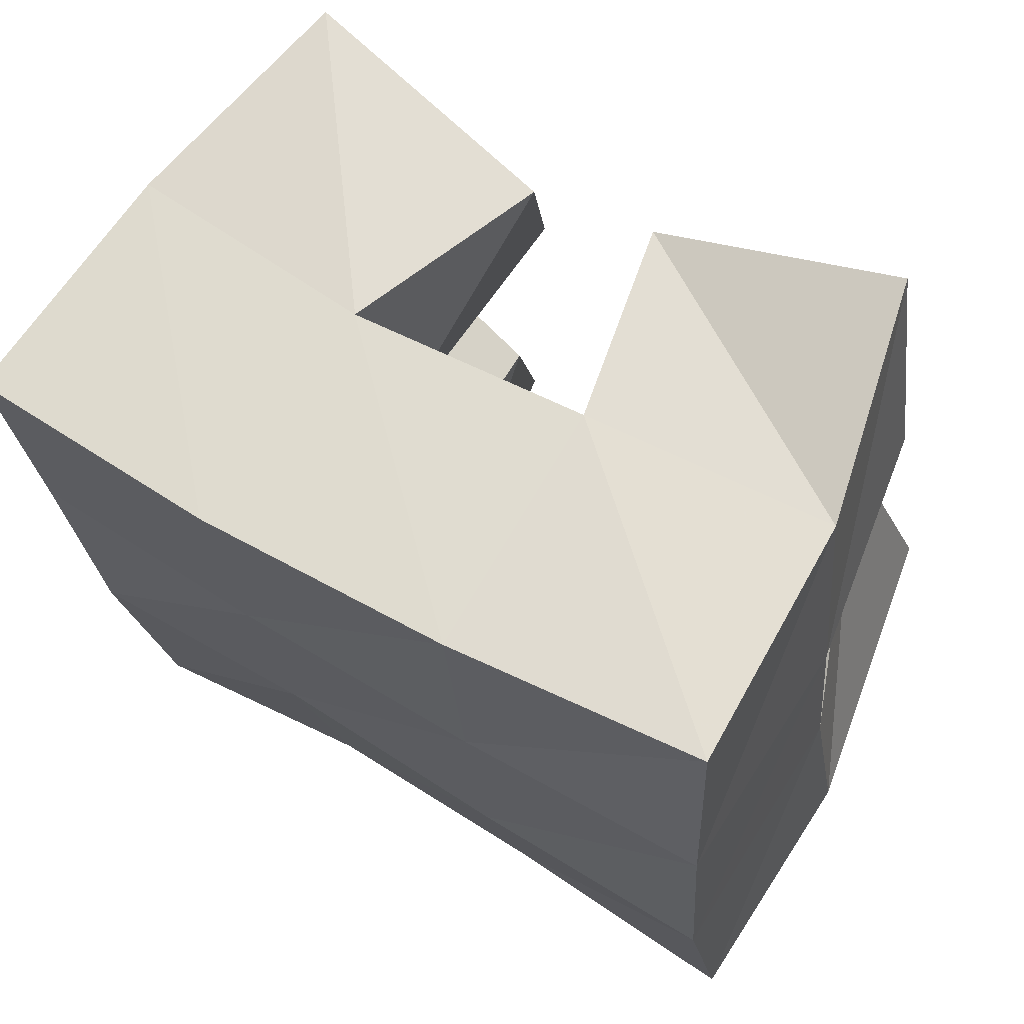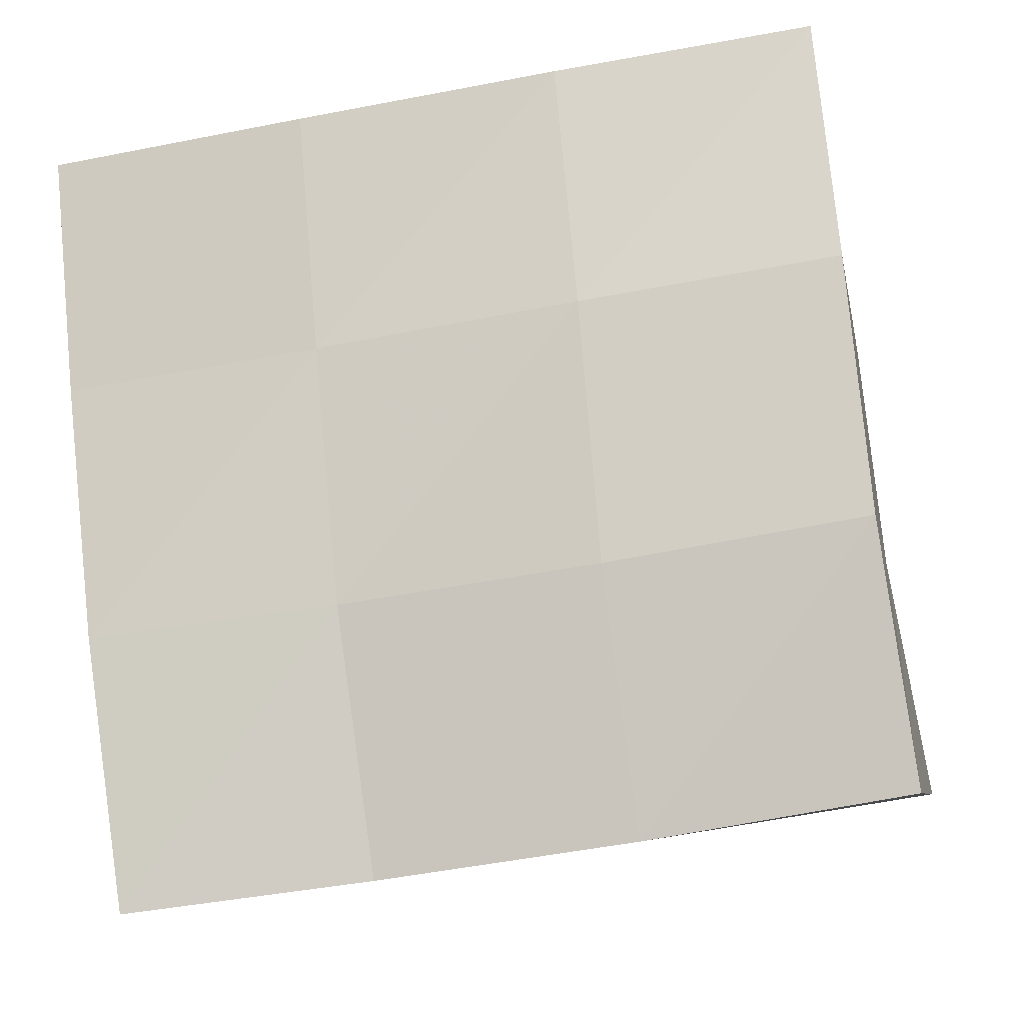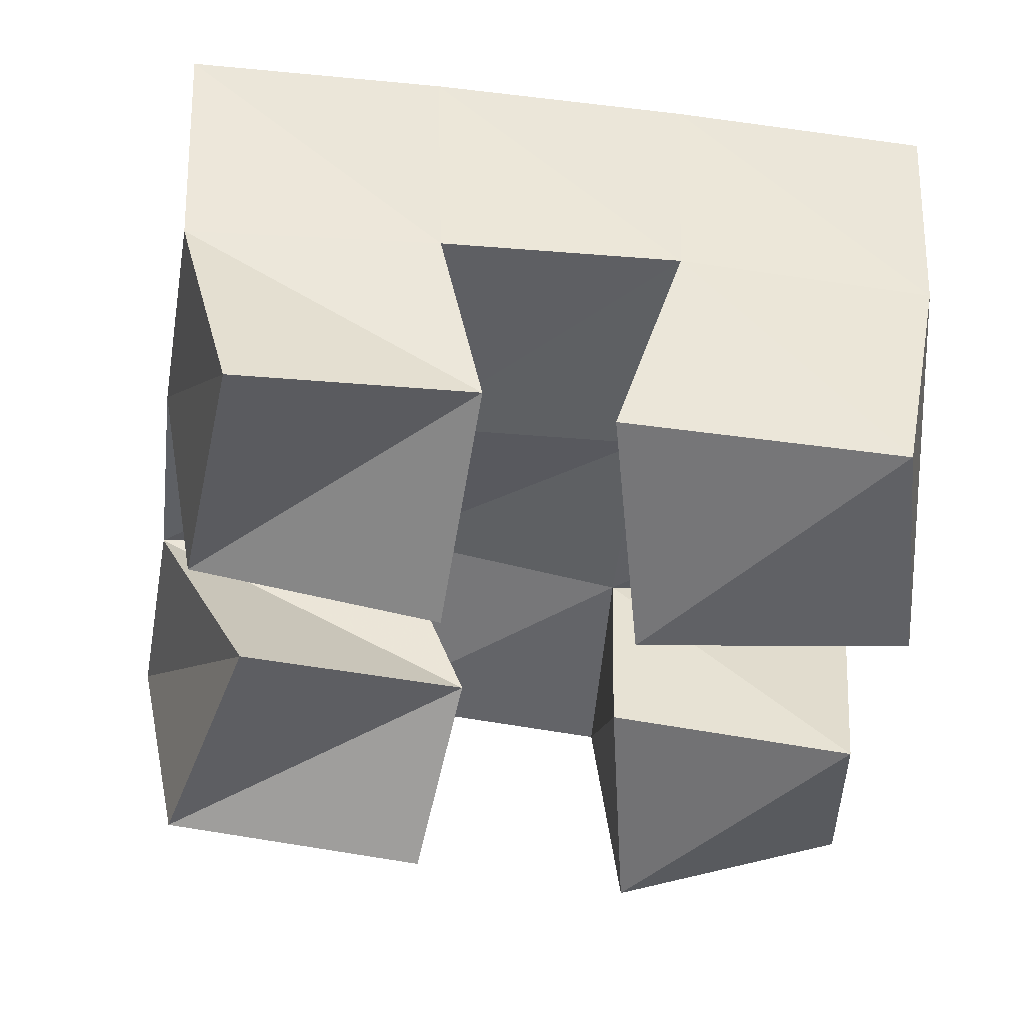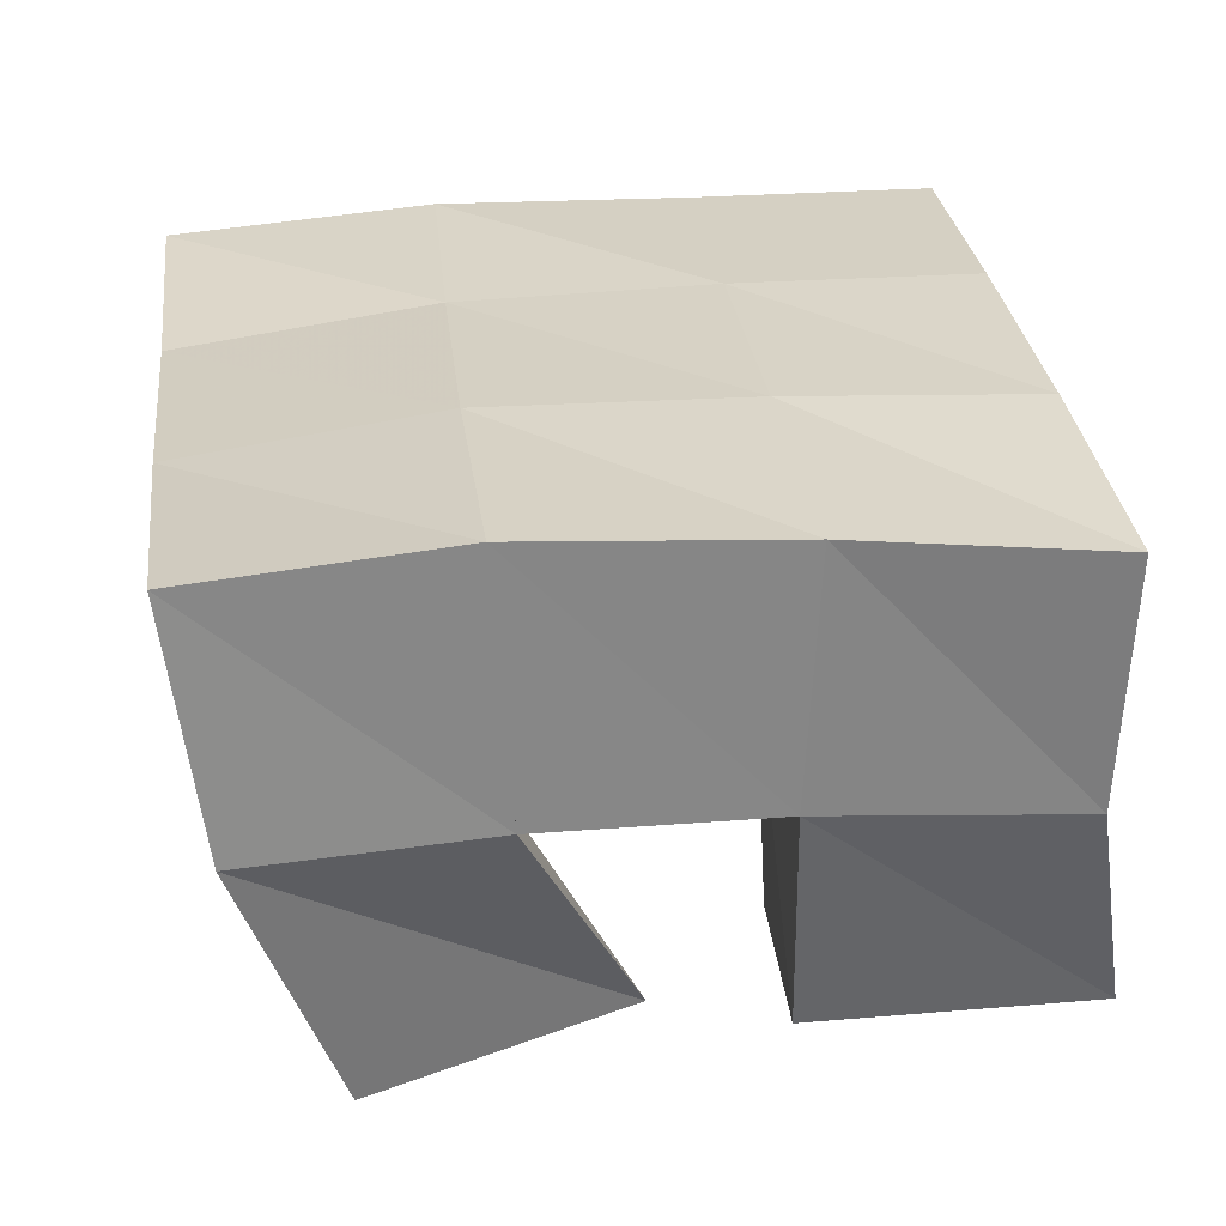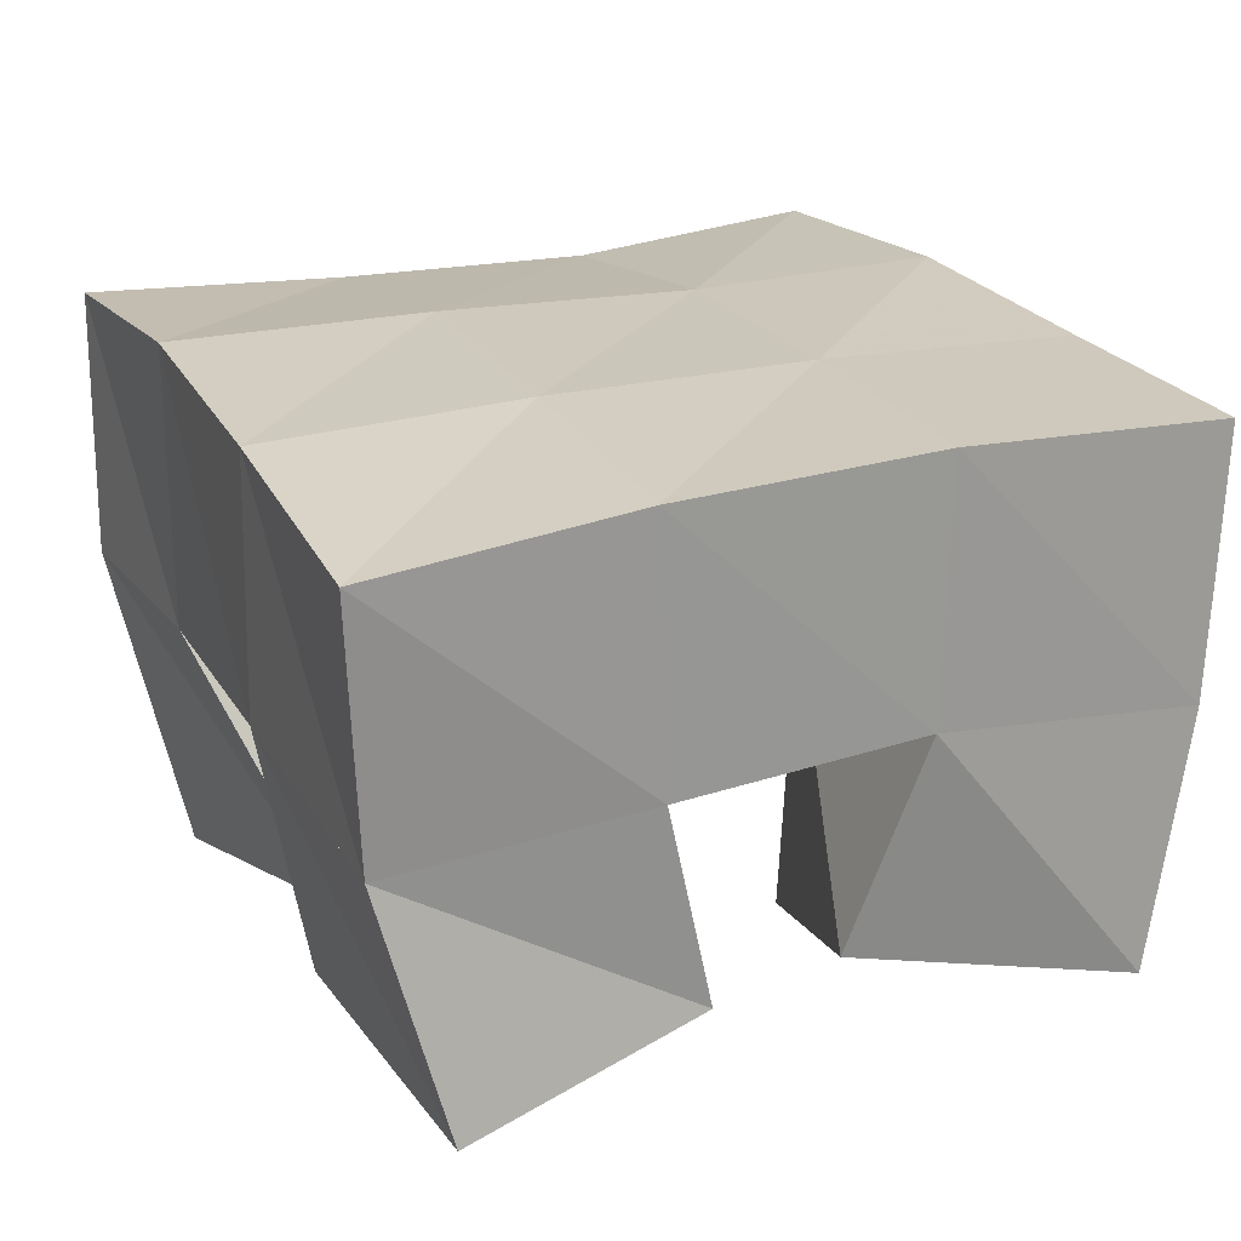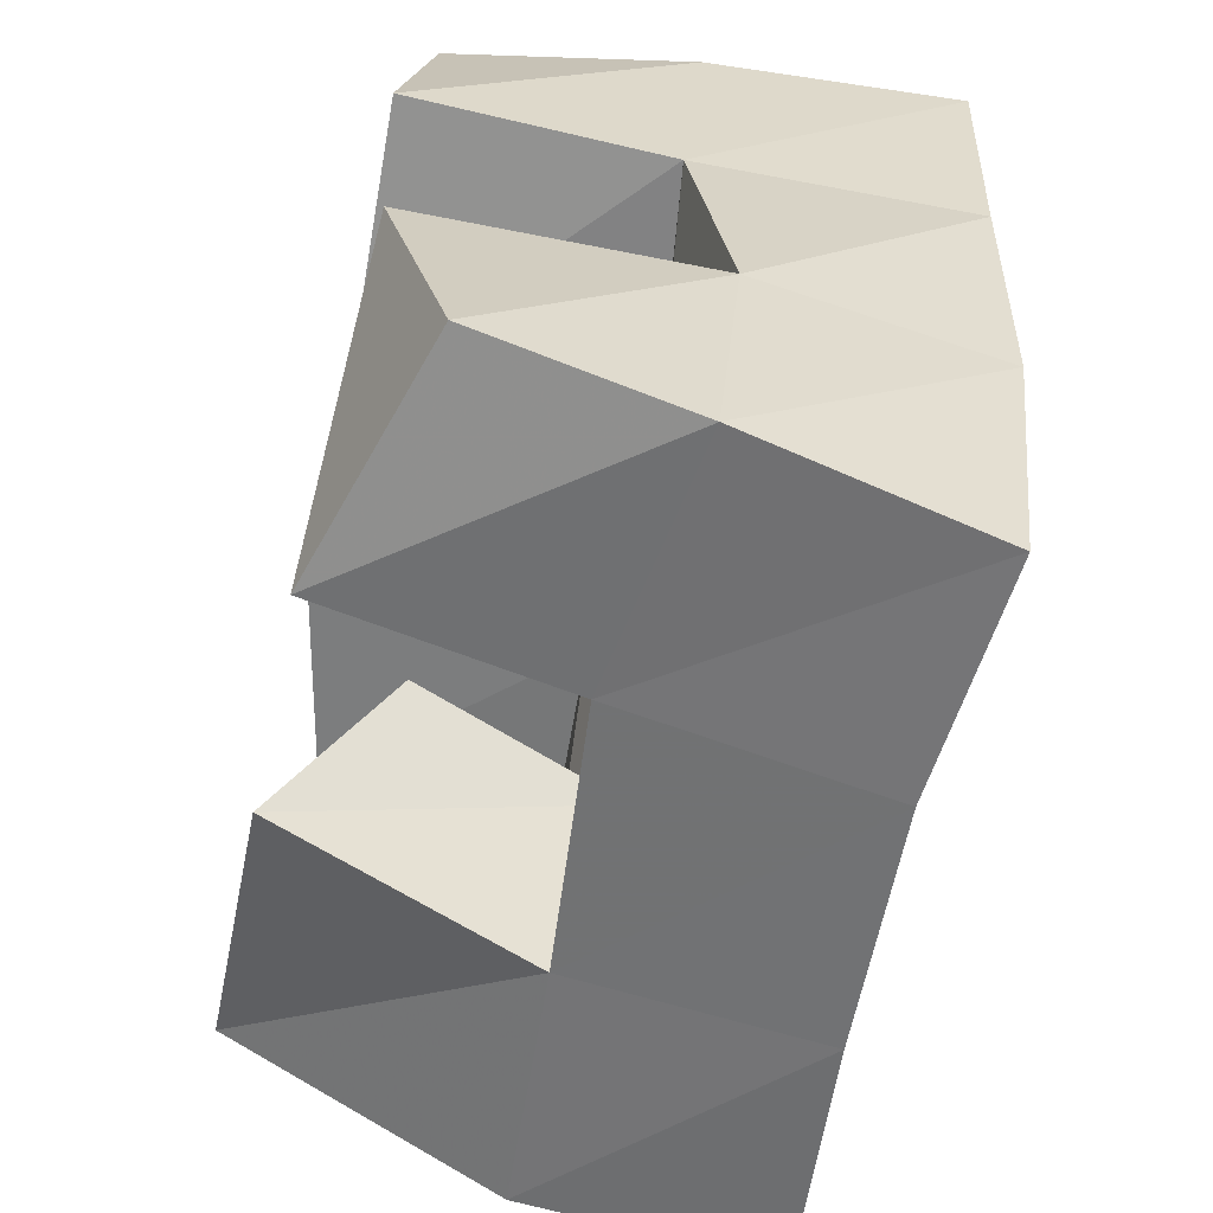
<metadata>
{"format":"obj","ext":"obj","renderer":"f3d","projection":"perspective","resolution":1024,"background":"white","views":[{"elev":68.9,"azim":-148.3,"up":"+Z"},{"elev":-15.1,"azim":-169.6,"up":"+Z"},{"elev":-41.5,"azim":-2.0,"up":"+Y"},{"elev":28.7,"azim":-89.8,"up":"+Y"},{"elev":23.4,"azim":-17.7,"up":"+Y"},{"elev":-62.3,"azim":78.3,"up":"+Z"}]}
</metadata>
<code>
v 3.337 0.1153 -0.5454
v 3.335 0.1551 -0.5578
v 3.332 0.1031 -0.4932
v 3.339 0.1591 -0.5088
v 3.288 0.1 -0.5437
v 3.282 0.1473 -0.5497
v 3.283 0.1145 -0.4973
v 3.285 0.1554 -0.5032
v 3.246 0.1 -0.4484
v 3.238 0.155 -0.4514
v 3.253 0.1175 -0.4023
v 3.244 0.1564 -0.4009
v 3.196 0.11 -0.4459
v 3.188 0.1573 -0.4467
v 3.207 0.1079 -0.3894
v 3.195 0.1531 -0.3964
v 3.242 0.1 -0.5334
v 3.228 0.1515 -0.5435
v 3.251 0.1216 -0.4974
v 3.234 0.164 -0.498
v 3.188 0.1 -0.5199
v 3.177 0.1541 -0.5383
v 3.205 0.1081 -0.4707
v 3.184 0.1565 -0.4915
v 3.338 0.1011 -0.4536
v 3.338 0.1515 -0.4586
v 3.332 0.1077 -0.4064
v 3.341 0.1554 -0.4104
v 3.285 0.1025 -0.4572
v 3.287 0.1575 -0.4573
v 3.278 0.1183 -0.4101
v 3.292 0.1592 -0.4063
v 3.326 0.2018 -0.5638
v 3.334 0.2057 -0.5117
v 3.279 0.198 -0.5581
v 3.285 0.205 -0.507
v 3.229 0.1997 -0.5522
v 3.234 0.2071 -0.5017
v 3.178 0.2032 -0.5453
v 3.184 0.2082 -0.4952
v 3.34 0.2047 -0.4615
v 3.29 0.2068 -0.4565
v 3.238 0.2075 -0.4504
v 3.188 0.2065 -0.4442
v 3.345 0.2049 -0.4132
v 3.294 0.2072 -0.4082
v 3.243 0.206 -0.4017
v 3.193 0.202 -0.3945
f 1 2 4
f 3 1 4
f 2 6 8
f 4 2 8
f 6 5 7
f 8 6 7
f 5 1 3
f 7 5 3
f 8 7 3
f 4 8 3
f 2 1 5
f 6 2 5
f 9 10 12
f 11 9 12
f 10 14 16
f 12 10 16
f 14 13 15
f 16 14 15
f 13 9 11
f 15 13 11
f 16 15 11
f 12 16 11
f 10 9 13
f 14 10 13
f 17 18 20
f 19 17 20
f 18 22 24
f 20 18 24
f 22 21 23
f 24 22 23
f 21 17 19
f 23 21 19
f 24 23 19
f 20 24 19
f 18 17 21
f 22 18 21
f 25 26 28
f 27 25 28
f 26 30 32
f 28 26 32
f 30 29 31
f 32 30 31
f 29 25 27
f 31 29 27
f 32 31 27
f 28 32 27
f 26 25 29
f 30 26 29
f 2 33 34
f 4 2 34
f 33 35 36
f 34 33 36
f 35 6 8
f 36 35 8
f 6 2 4
f 8 6 4
f 36 8 4
f 34 36 4
f 33 2 6
f 35 33 6
f 6 35 36
f 8 6 36
f 35 37 38
f 36 35 38
f 37 18 20
f 38 37 20
f 18 6 8
f 20 18 8
f 38 20 8
f 36 38 8
f 35 6 18
f 37 35 18
f 18 37 38
f 20 18 38
f 37 39 40
f 38 37 40
f 39 22 24
f 40 39 24
f 22 18 20
f 24 22 20
f 40 24 20
f 38 40 20
f 37 18 22
f 39 37 22
f 4 34 41
f 26 4 41
f 34 36 42
f 41 34 42
f 36 8 30
f 42 36 30
f 8 4 26
f 30 8 26
f 42 30 26
f 41 42 26
f 34 4 8
f 36 34 8
f 8 36 42
f 30 8 42
f 36 38 43
f 42 36 43
f 38 20 10
f 43 38 10
f 20 8 30
f 10 20 30
f 43 10 30
f 42 43 30
f 36 8 20
f 38 36 20
f 20 38 43
f 10 20 43
f 38 40 44
f 43 38 44
f 40 24 14
f 44 40 14
f 24 20 10
f 14 24 10
f 44 14 10
f 43 44 10
f 38 20 24
f 40 38 24
f 26 41 45
f 28 26 45
f 41 42 46
f 45 41 46
f 42 30 32
f 46 42 32
f 30 26 28
f 32 30 28
f 46 32 28
f 45 46 28
f 41 26 30
f 42 41 30
f 30 42 46
f 32 30 46
f 42 43 47
f 46 42 47
f 43 10 12
f 47 43 12
f 10 30 32
f 12 10 32
f 47 12 32
f 46 47 32
f 42 30 10
f 43 42 10
f 10 43 47
f 12 10 47
f 43 44 48
f 47 43 48
f 44 14 16
f 48 44 16
f 14 10 12
f 16 14 12
f 48 16 12
f 47 48 12
f 43 10 14
f 44 43 14

</code>
